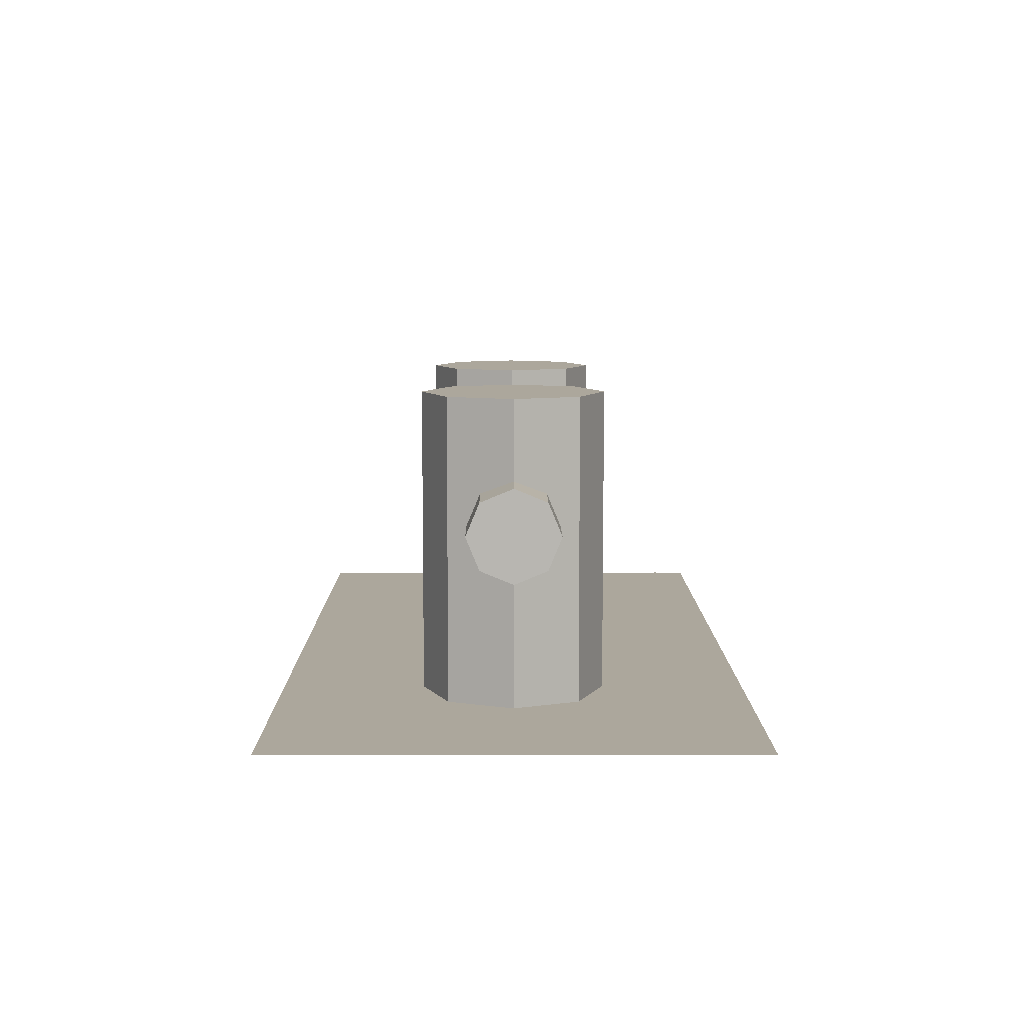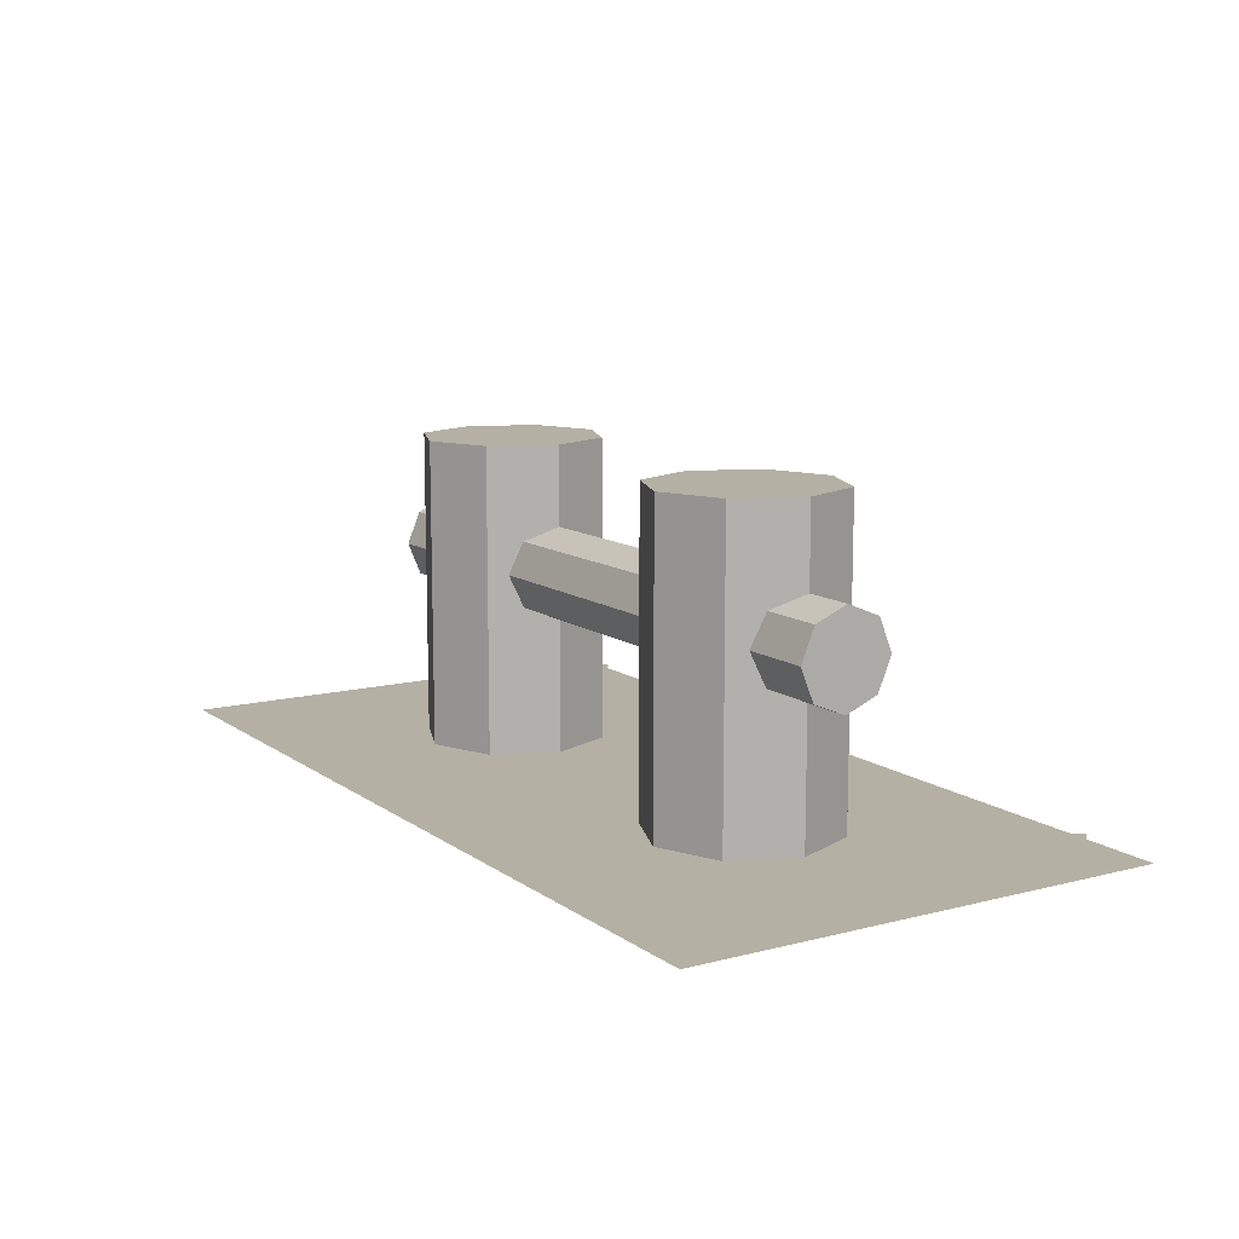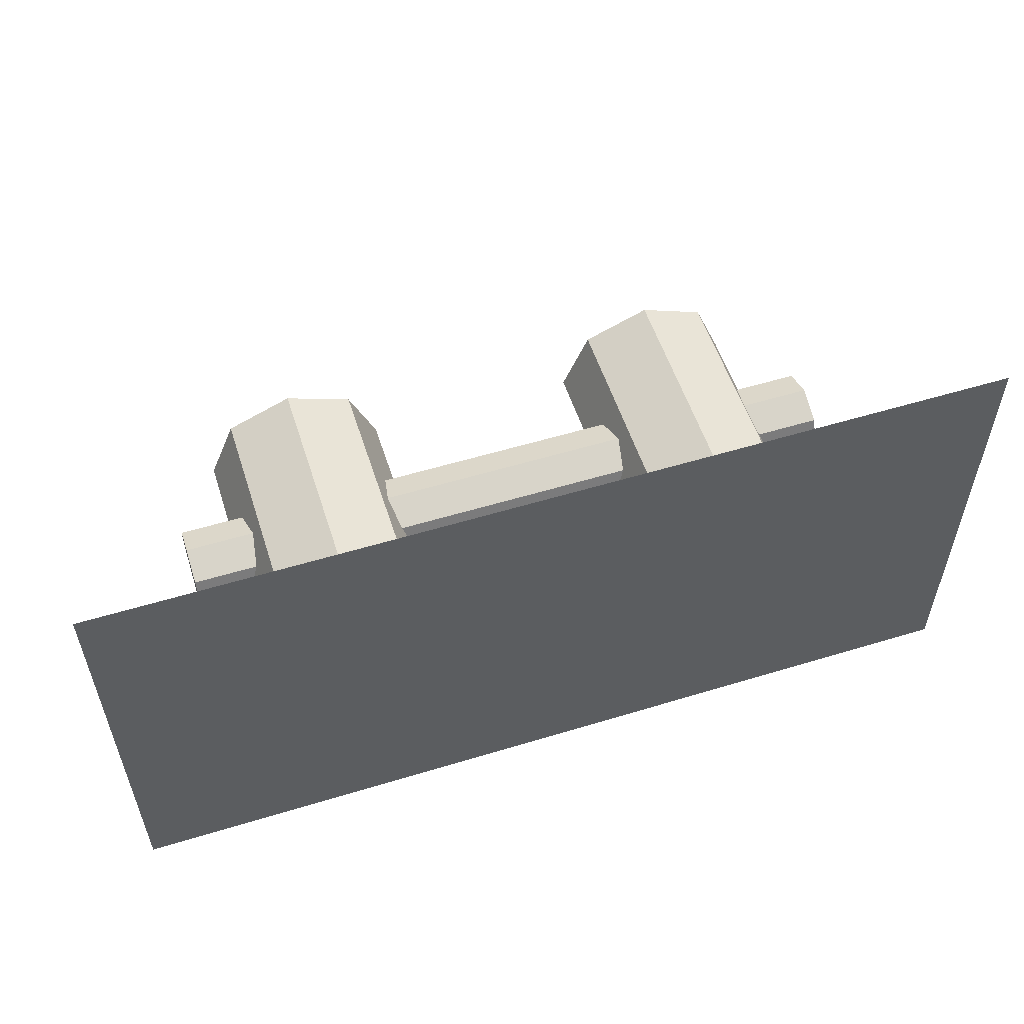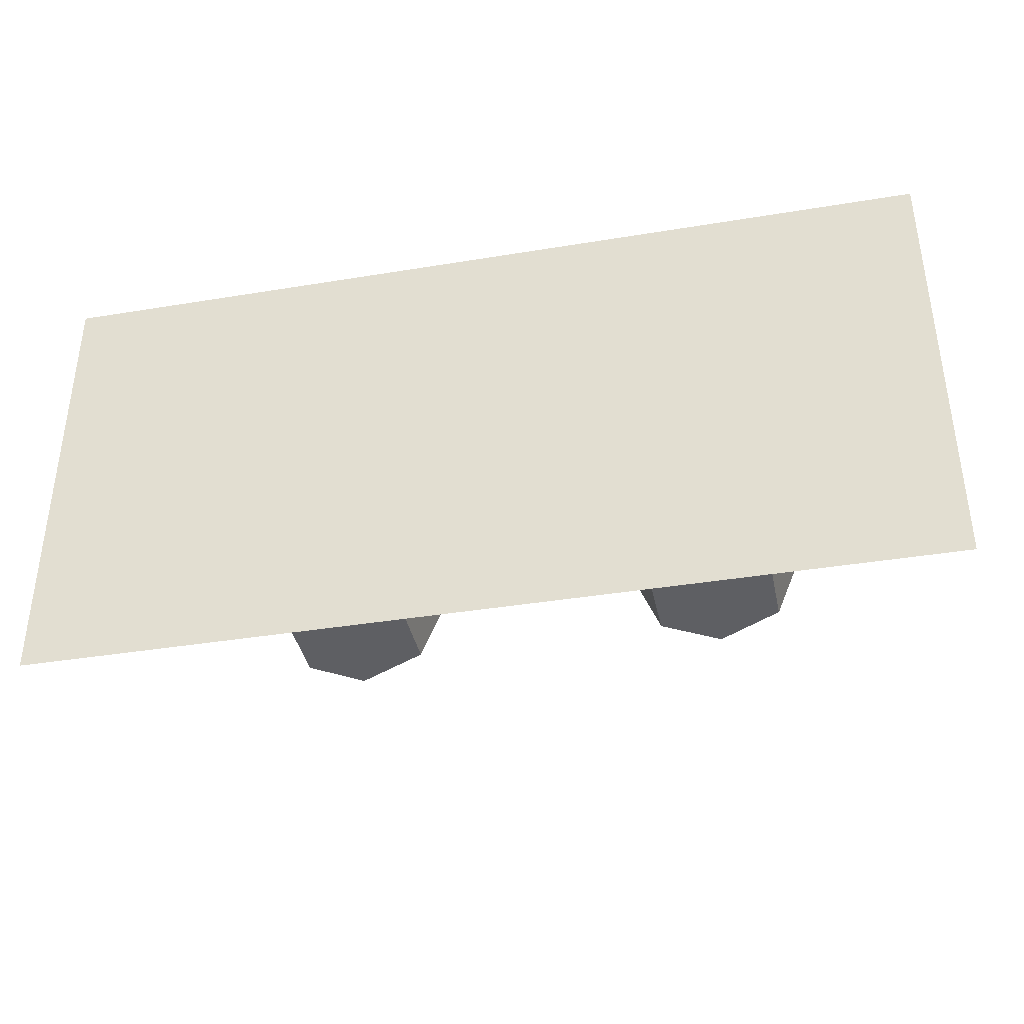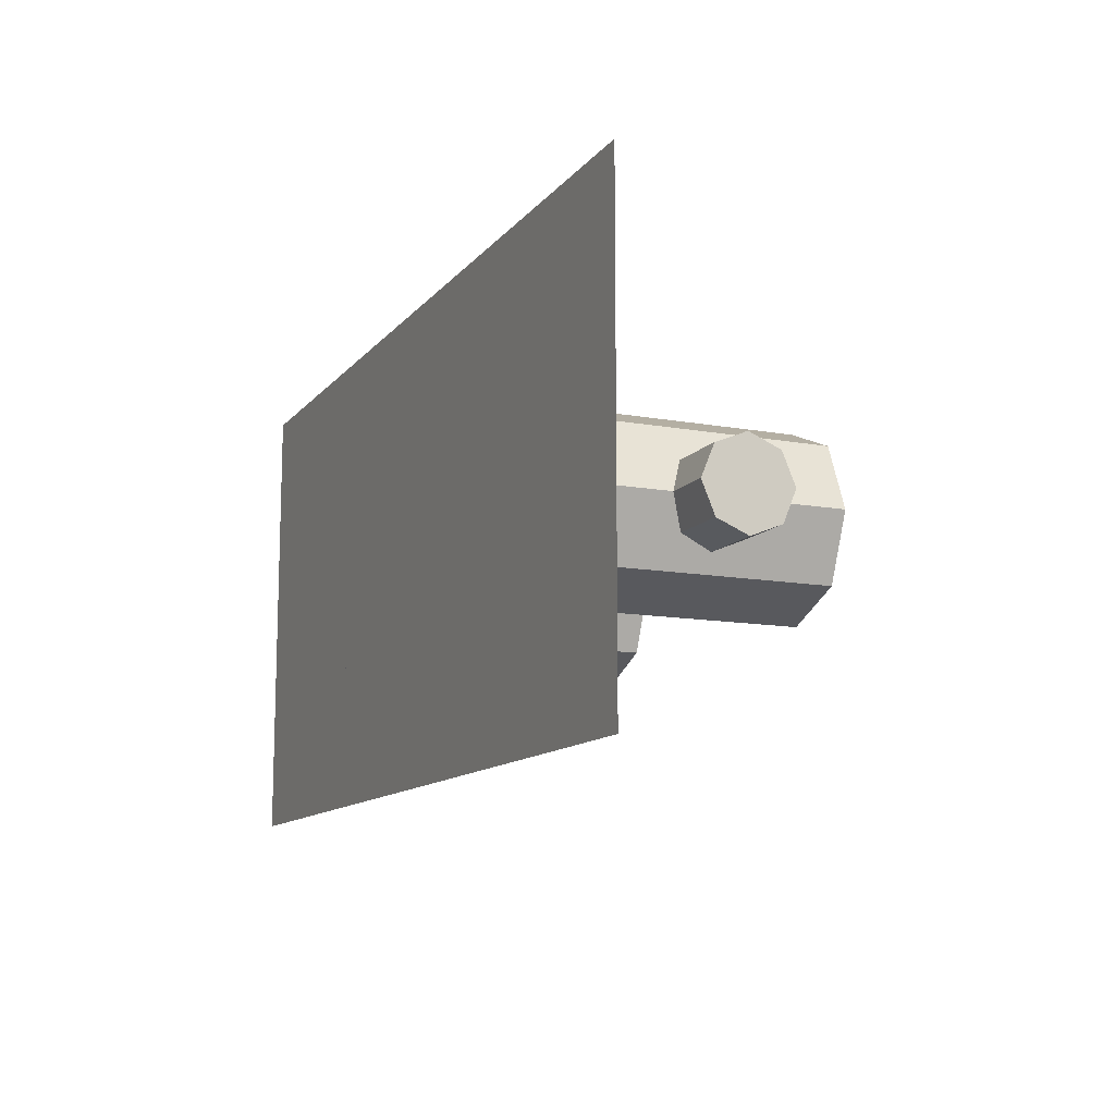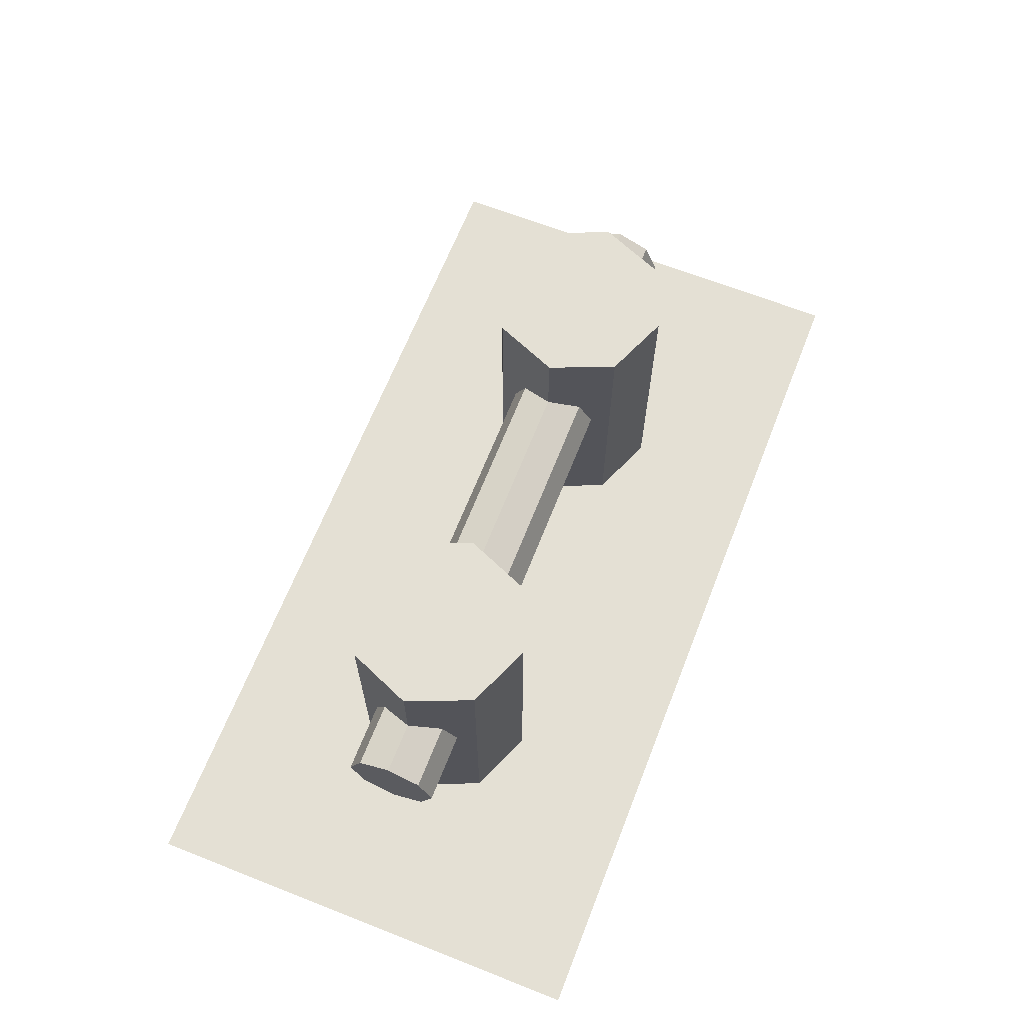
<metadata>
{"format":"obj","ext":"obj","renderer":"f3d","projection":"perspective","resolution":1024,"background":"white","views":[{"elev":8.3,"azim":89.7,"up":"+Y"},{"elev":11.5,"azim":58.1,"up":"+Y"},{"elev":55.2,"azim":-17.8,"up":"+Z"},{"elev":-38.4,"azim":11.8,"up":"+Z"},{"elev":-11.9,"azim":66.4,"up":"+Z"},{"elev":66.1,"azim":111.5,"up":"+Y"}]}
</metadata>
<code>
o Cube.002_Cube.002
v -2.266 1.387 0.2134
v -2.266 1.174 0.3018
v 2.266 1.174 0.3018
v 2.266 1.387 0.2134
v 1.325 2 -0.6036
v 0.8984 2 -0.4268
v 0.7217 2 0
v 1.325 2 0
v 1.752 2 -0.4268
v 1.929 2 0
v 0.8984 -0 0.4268
v 0.8984 2 0.4268
v 0.7217 0 0
v -2.266 0.9606 0.2134
v 2.266 0.9606 0.2134
v -2.266 1.174 -0.3018
v -2.266 1.387 -0.2134
v 2.266 1.387 -0.2134
v 2.266 1.174 -0.3018
v -2.266 1.476 0
v 2.266 1.476 0
v -2.266 0.8722 0
v -2.266 0.9606 -0.2134
v 2.266 0.9606 -0.2134
v 2.266 0.8722 0
v 2.266 1.174 0
v 1.752 0 -0.4268
v 1.929 0 0
v 1.325 -0 0.6036
v 1.325 2 0.6036
v 0.8984 0 -0.4268
v 1.325 0 -0.6036
v 1.752 2 0.4268
v 1.752 -0 0.4268
v -1.325 2 -0.6036
v -1.325 2 0
v -0.7217 2 0
v -0.8984 2 -0.4268
v -0.8984 -0 0.4268
v -0.7217 0 0
v -0.8984 2 0.4268
v -1.752 0 -0.4268
v -1.929 0 0
v -1.929 2 0
v -1.752 2 -0.4268
v -2.266 1.174 0
v -1.752 -0 0.4268
v -1.325 -0 0.6036
v -1.325 2 0.6036
v -1.752 2 0.4268
v -0.8984 0 -0.4268
v -1.325 0 -0.6036
v 0.2061 0.05046 -1.268
v 0 0.05046 -1.474
v -0.2061 0.05046 -1.268
v -0.2061 0.05046 -1.268
v 0 0.05046 -1.062
v -0.2061 0.05046 1.219
v 0 0.05046 1.219
v 0 0.05046 1.013
v 0 0.05046 1.426
v -2.549 0.05046 1.219
v -2.343 0.05046 1.219
v -2.549 0.05046 1.013
v -2.755 0.05046 1.219
v -2.549 0.05046 1.426
v -2.549 0.05046 -1.293
v -2.343 0.05046 -1.293
v -2.549 0.05046 -1.499
v -2.755 0.05046 -1.293
v -2.549 0.05046 -1.087
v 0.2061 0.05046 1.219
v 2.549 0.05046 1.219
v 2.549 0.05046 1.013
v 2.343 0.05046 1.219
v 2.755 0.05046 1.219
v 2.549 0.05046 1.426
v 2.549 0.05046 -1.293
v 2.549 0.05046 -1.499
v 2.343 0.05046 -1.293
v 2.755 0.05046 -1.293
v 2.549 0.05046 -1.087
v 3.026 -0 1.547
v 3.026 0 -1.547
v -3.026 0 -1.547
v -3.026 -0 1.547
f 2 4 1
f 6 8 5
f 9 8 10
f 12 13 11
f 14 3 2
f 17 19 16
f 1 21 20
f 23 25 22
f 26 4 3
f 26 15 25
f 9 28 27
f 16 24 23
f 30 11 29
f 6 32 31
f 24 26 25
f 10 34 28
f 8 33 10
f 20 18 17
f 18 26 19
f 8 12 30
f 5 27 32
f 7 31 13
f 33 29 34
f 36 38 35
f 40 41 39
f 43 45 42
f 45 36 35
f 46 1 20
f 14 46 22
f 46 17 16
f 23 46 16
f 48 50 47
f 39 49 48
f 51 37 40
f 52 38 51
f 36 41 37
f 42 35 52
f 47 44 43
f 50 36 44
f 53 54 55
f 56 55 54
f 57 55 56
f 58 59 60
f 61 59 58
f 62 63 64
f 65 62 64
f 66 62 65
f 66 63 62
f 67 68 69
f 70 67 69
f 71 67 70
f 71 68 67
f 22 15 14
f 57 53 55
f 72 60 59
f 61 72 59
f 73 74 75
f 76 74 73
f 77 76 73
f 77 73 75
f 78 79 80
f 81 79 78
f 82 81 78
f 82 78 80
f 84 86 83
f 2 3 4
f 6 7 8
f 9 5 8
f 12 7 13
f 14 15 3
f 17 18 19
f 1 4 21
f 23 24 25
f 26 21 4
f 26 3 15
f 9 10 28
f 16 19 24
f 30 12 11
f 6 5 32
f 24 19 26
f 10 33 34
f 8 30 33
f 20 21 18
f 18 21 26
f 8 7 12
f 5 9 27
f 7 6 31
f 33 30 29
f 36 37 38
f 40 37 41
f 43 44 45
f 45 44 36
f 46 2 1
f 14 2 46
f 46 20 17
f 23 22 46
f 48 49 50
f 39 41 49
f 51 38 37
f 52 35 38
f 36 49 41
f 42 45 35
f 47 50 44
f 50 49 36
f 22 25 15
f 84 85 86

</code>
